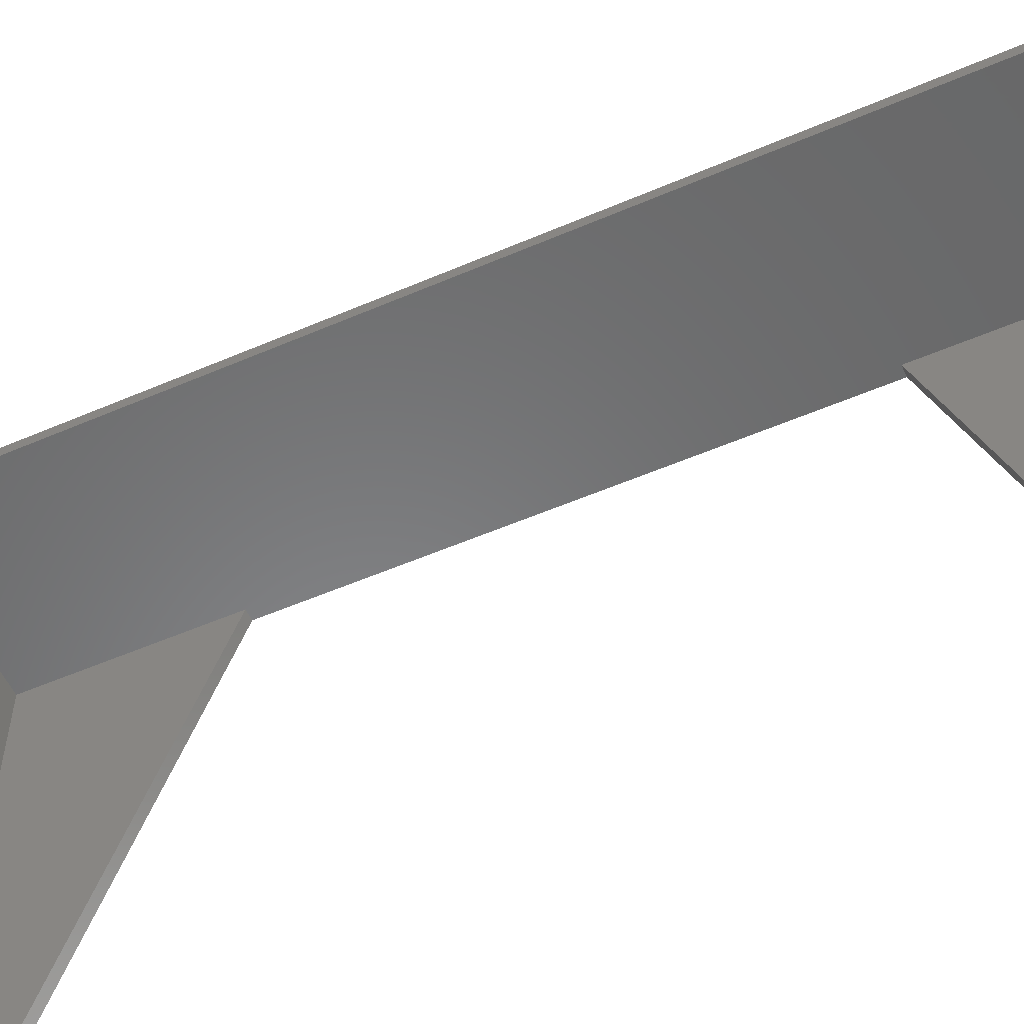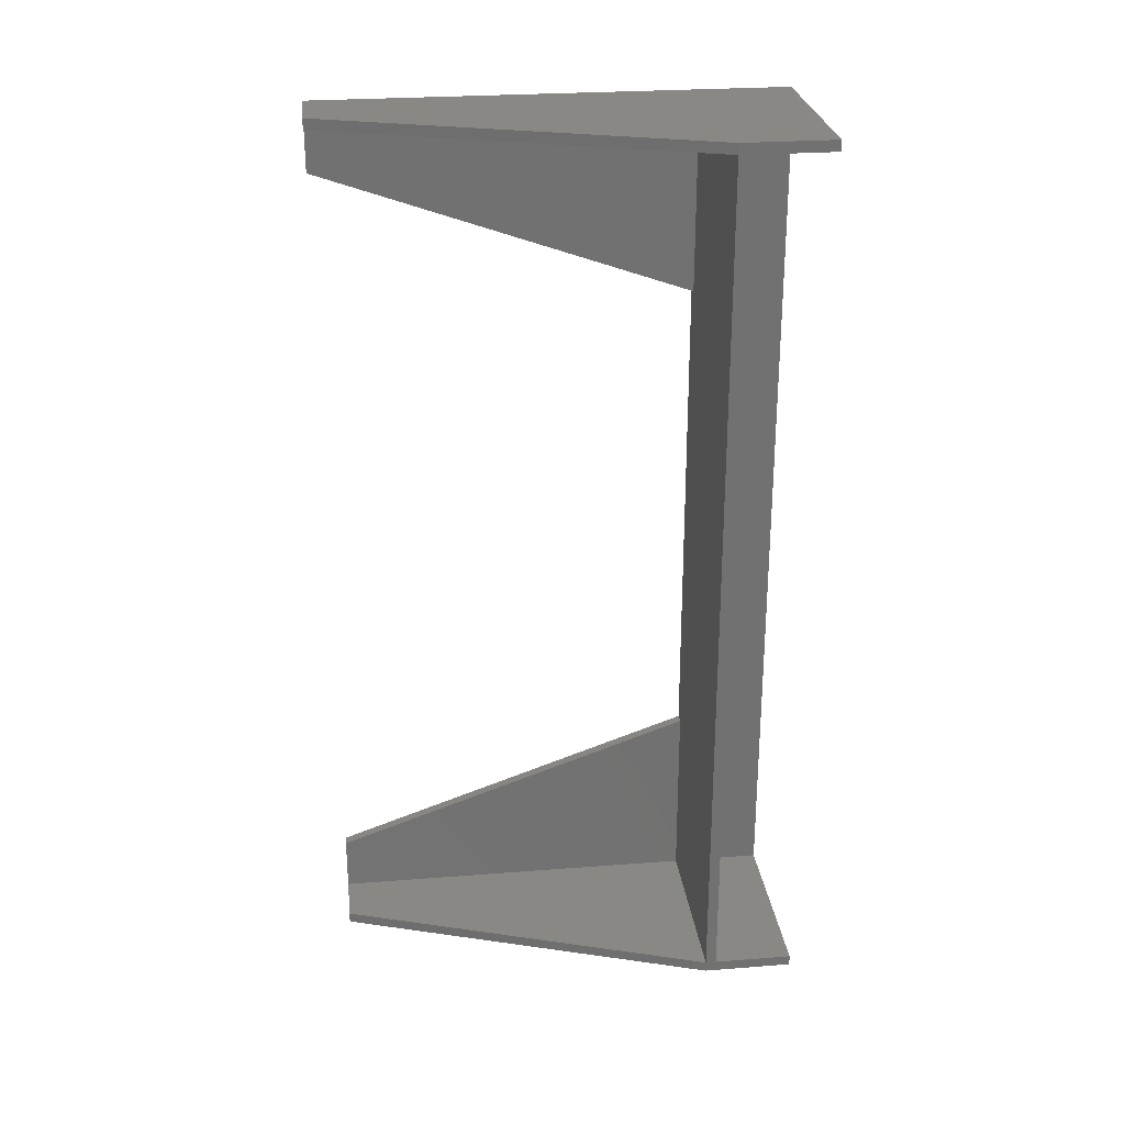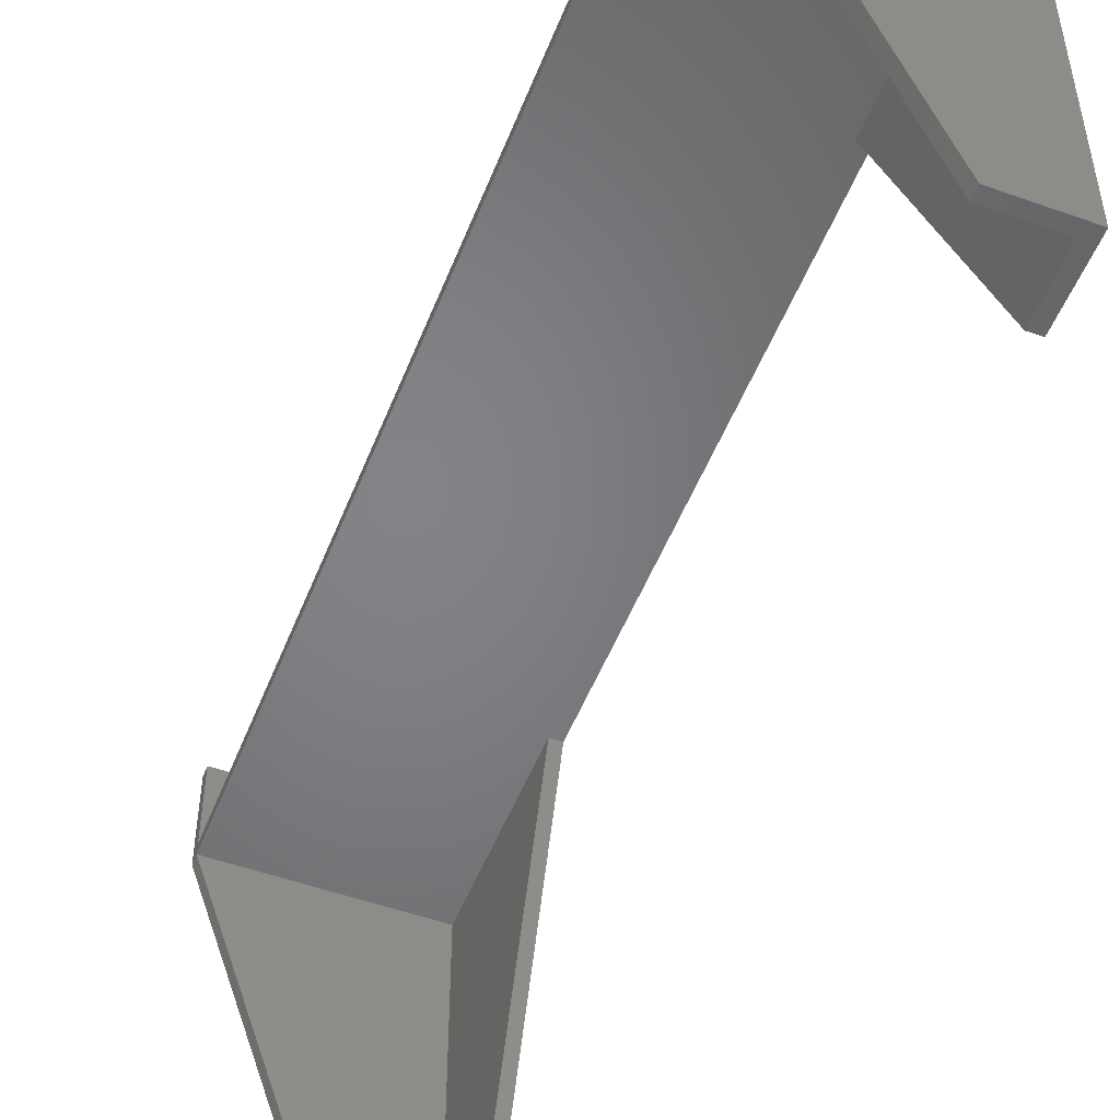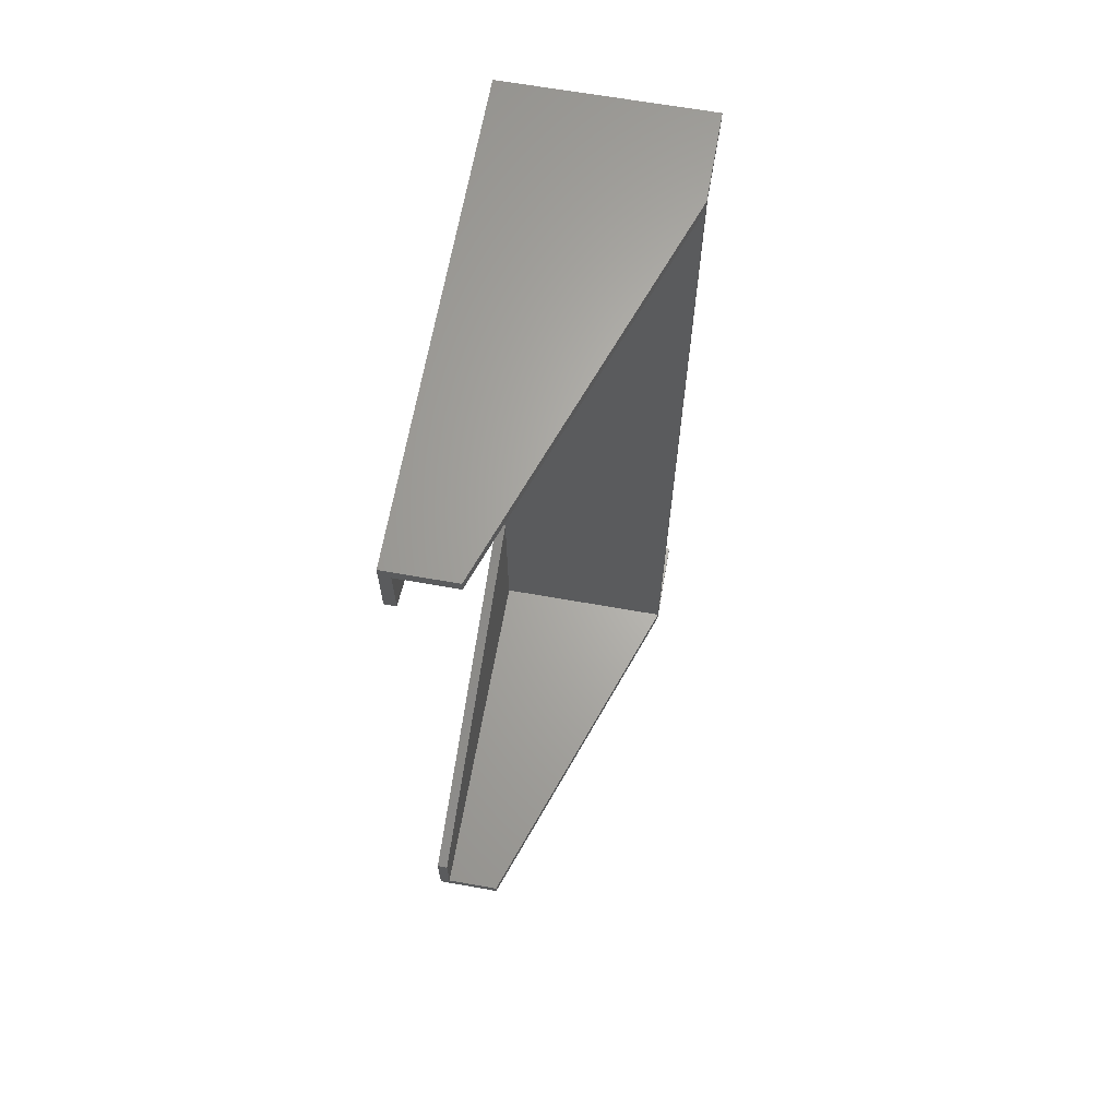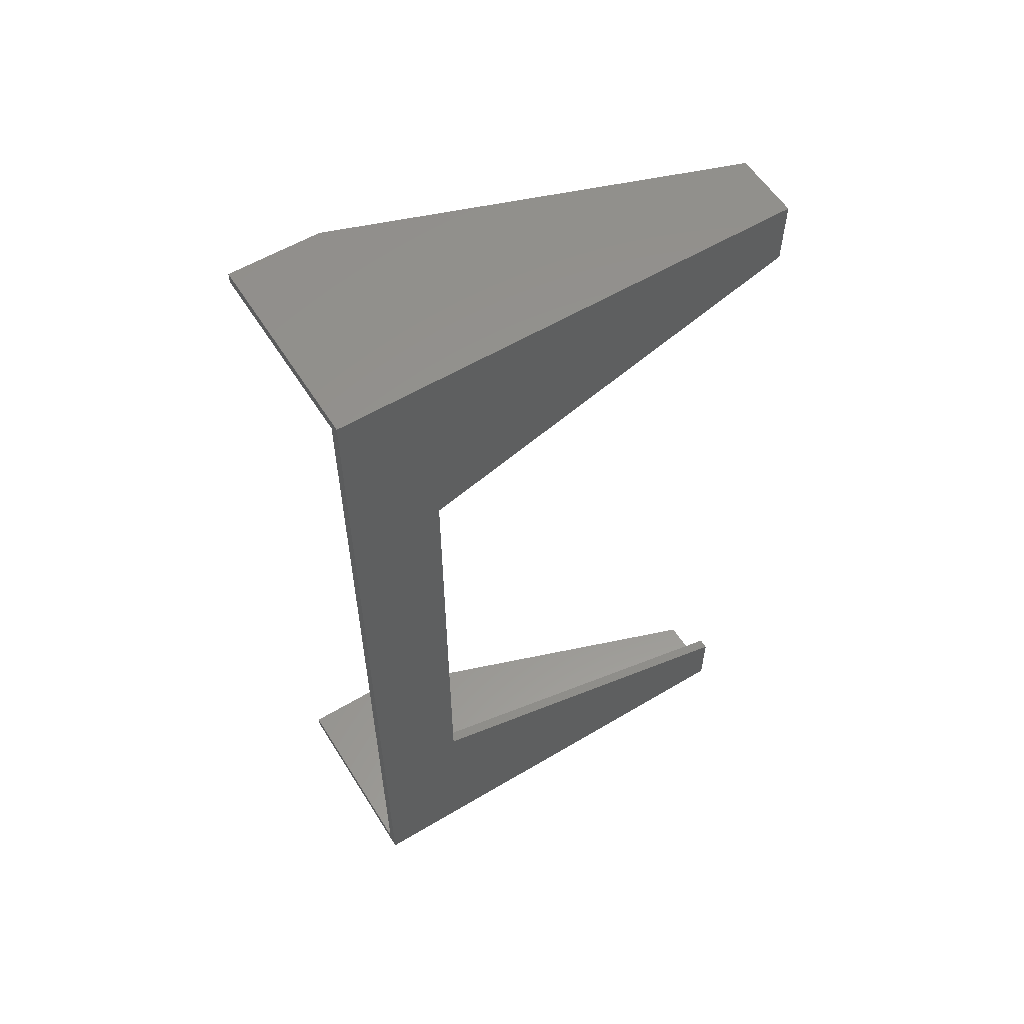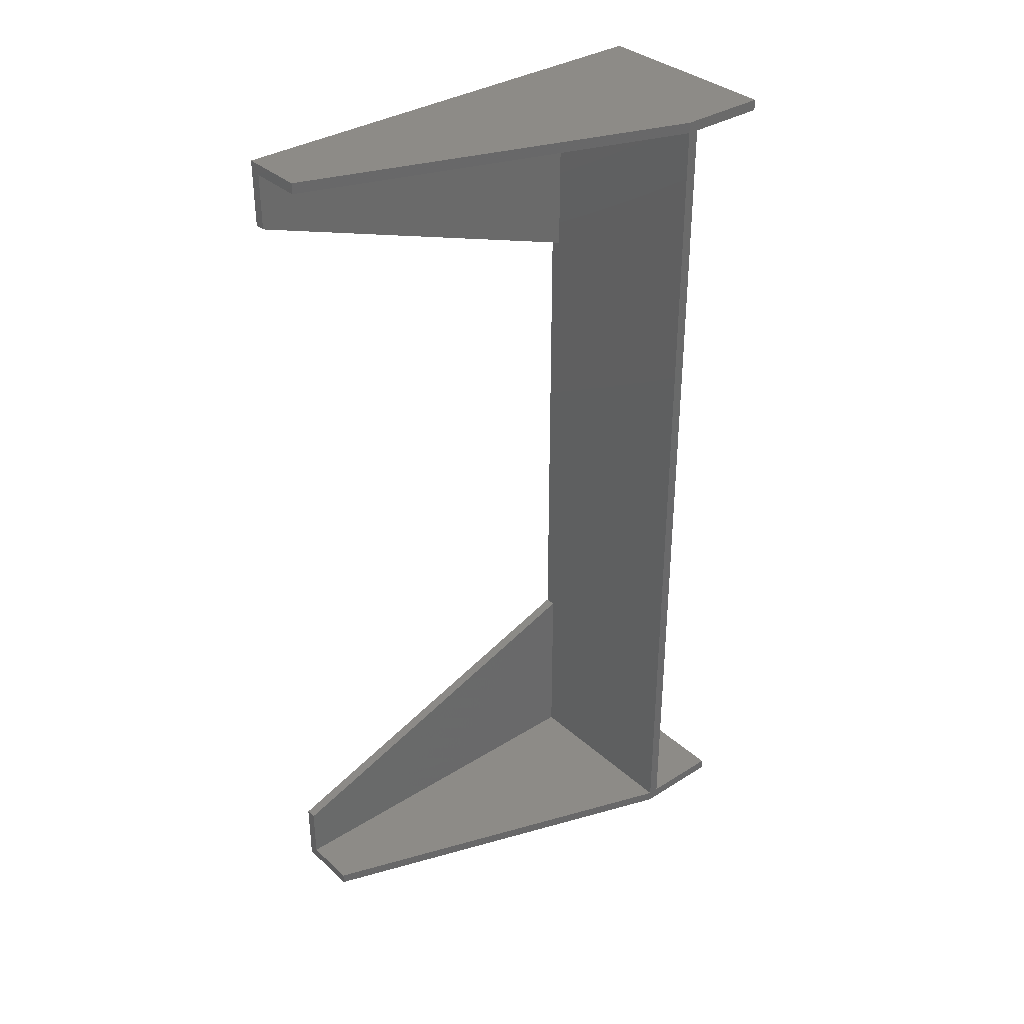
<metadata>
{"format":"stl","ext":"stl","renderer":"f3d","projection":"perspective","resolution":1024,"background":"white","views":[{"elev":-55.2,"azim":-65.6,"up":"+Z"},{"elev":26.7,"azim":-96.9,"up":"+Y"},{"elev":-51.6,"azim":-21.2,"up":"+Z"},{"elev":65.6,"azim":-169.9,"up":"+Y"},{"elev":57.2,"azim":58.2,"up":"+Y"},{"elev":34.6,"azim":-130.1,"up":"+Y"}]}
</metadata>
<code>
# stl→obj: 34 verts, 64 faces
v 24.67 2 0
v 35 2 70
v 35 2 0
v 0 2 70
v 24.67 0 0
v 0 0 70
v 37 0 0
v 37 12.33 0
v 35 12.33 0
v 37 0 87
v 0 0 87
v 35 37 70
v 35 130 70
v 0 165 70
v 35 165 70
v 37 130 70
v 37 37 70
v 37 167 0
v 37 167 87
v 37 154.7 0
v 35 154.7 0
v 35 165 0
v 24.67 167 0
v 24.67 165 0
v 0 167 70
v 0 167 87
v 0 165 72
v 0 2 72
v 0 2 87
v 0 165 87
v 35 165 87
v 35 2 87
v 35 2 72
v 35 165 72
f 1 2 3
f 2 1 4
f 5 4 1
f 4 5 6
f 7 3 8
f 5 3 7
f 3 5 1
f 8 3 9
f 6 10 11
f 7 6 5
f 6 7 10
f 4 12 2
f 12 4 13
f 14 13 4
f 13 14 15
f 12 16 17
f 16 12 13
f 16 18 19
f 18 16 20
f 19 17 16
f 10 17 19
f 7 17 10
f 17 7 8
f 8 12 17
f 12 8 9
f 2 9 3
f 9 2 12
f 21 15 22
f 15 21 13
f 21 16 13
f 16 21 20
f 22 20 21
f 20 22 18
f 23 22 24
f 22 23 18
f 19 25 26
f 18 25 19
f 25 18 23
f 24 25 23
f 25 24 14
f 24 15 14
f 15 24 22
f 4 27 14
f 4 28 27
f 6 28 4
f 11 28 6
f 28 11 29
f 27 25 14
f 25 27 26
f 26 27 30
f 19 31 10
f 26 31 19
f 31 26 30
f 32 10 31
f 11 32 29
f 32 11 10
f 33 31 34
f 31 33 32
f 27 31 30
f 31 27 34
f 27 33 34
f 33 27 28
f 33 29 32
f 29 33 28

</code>
